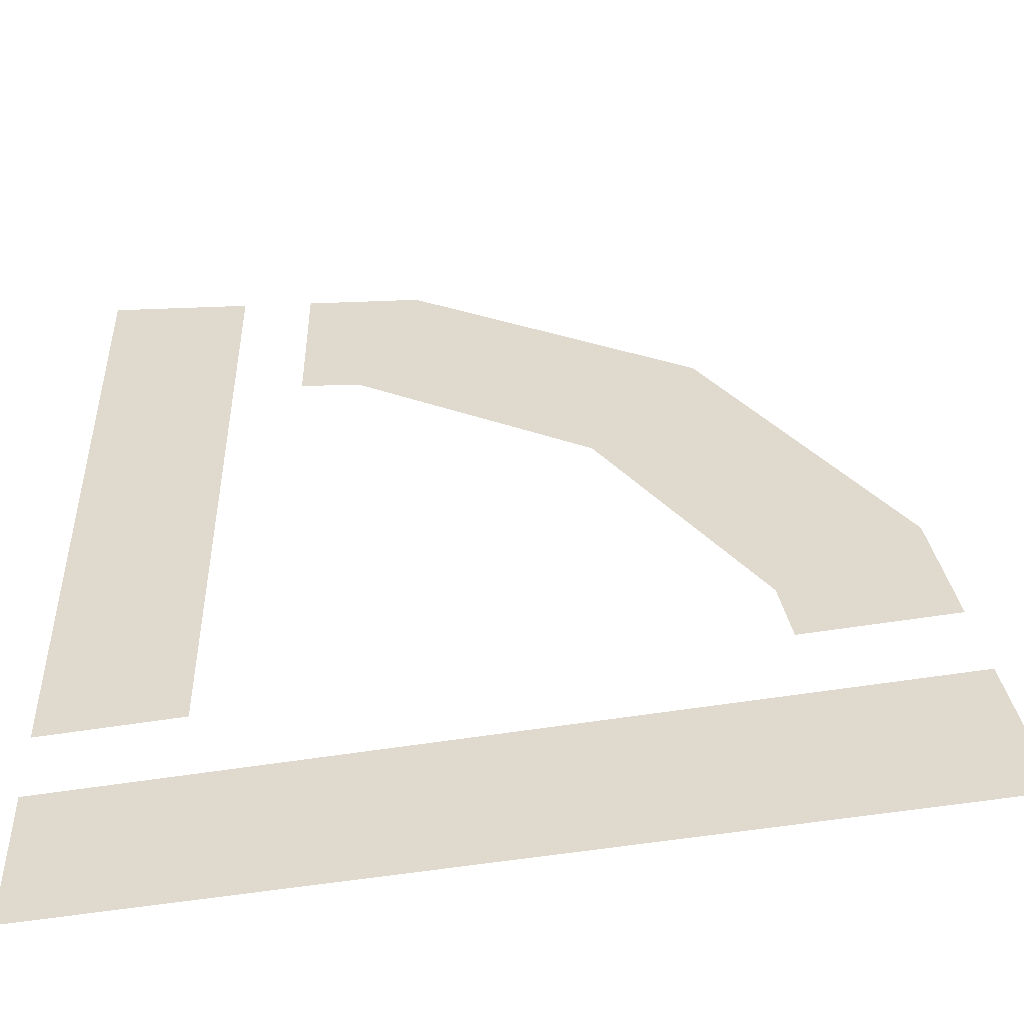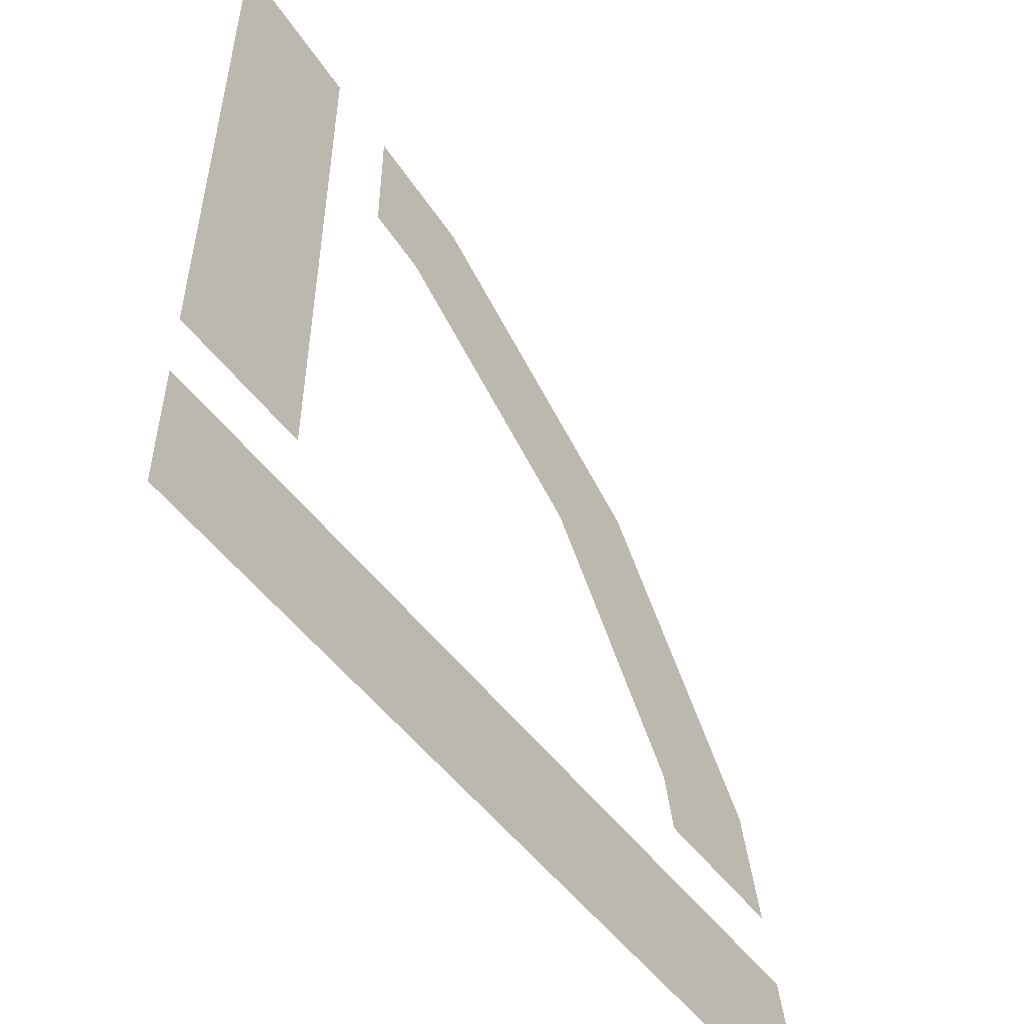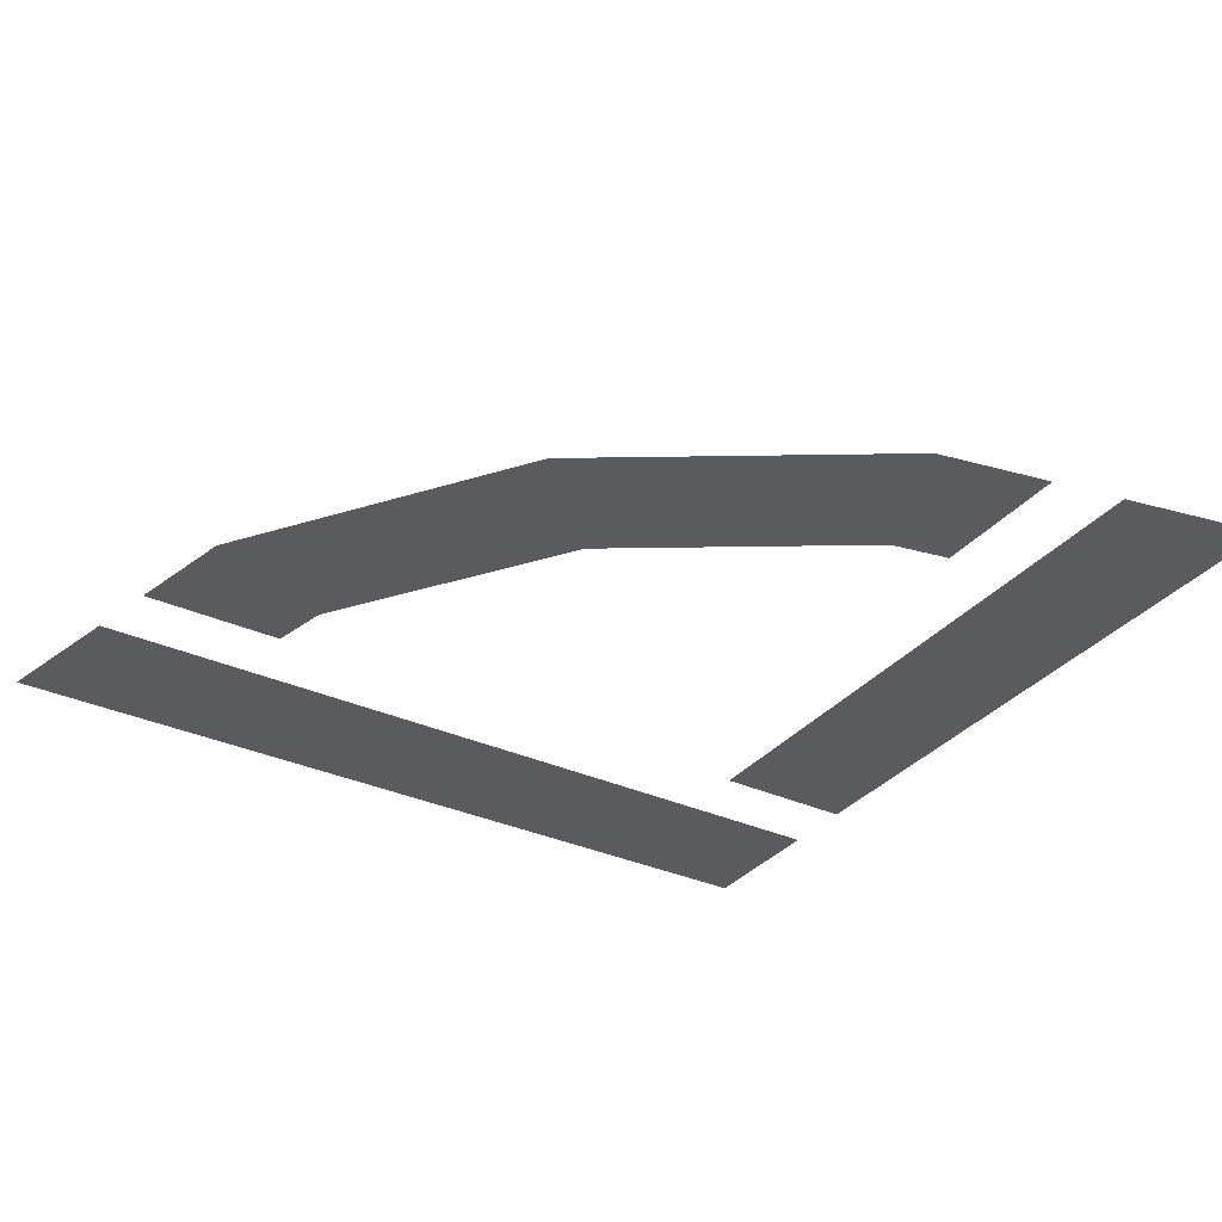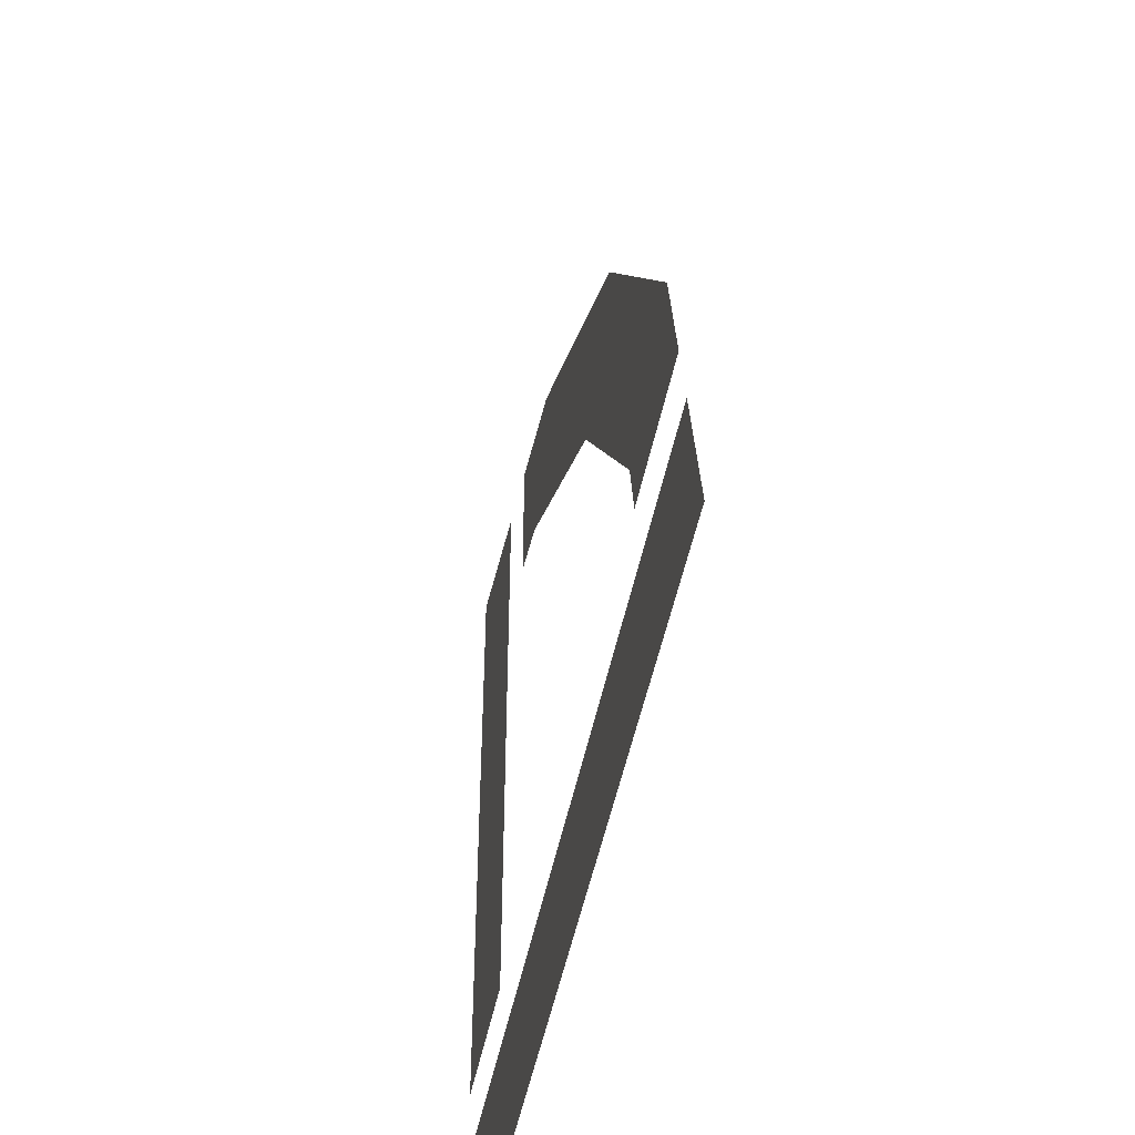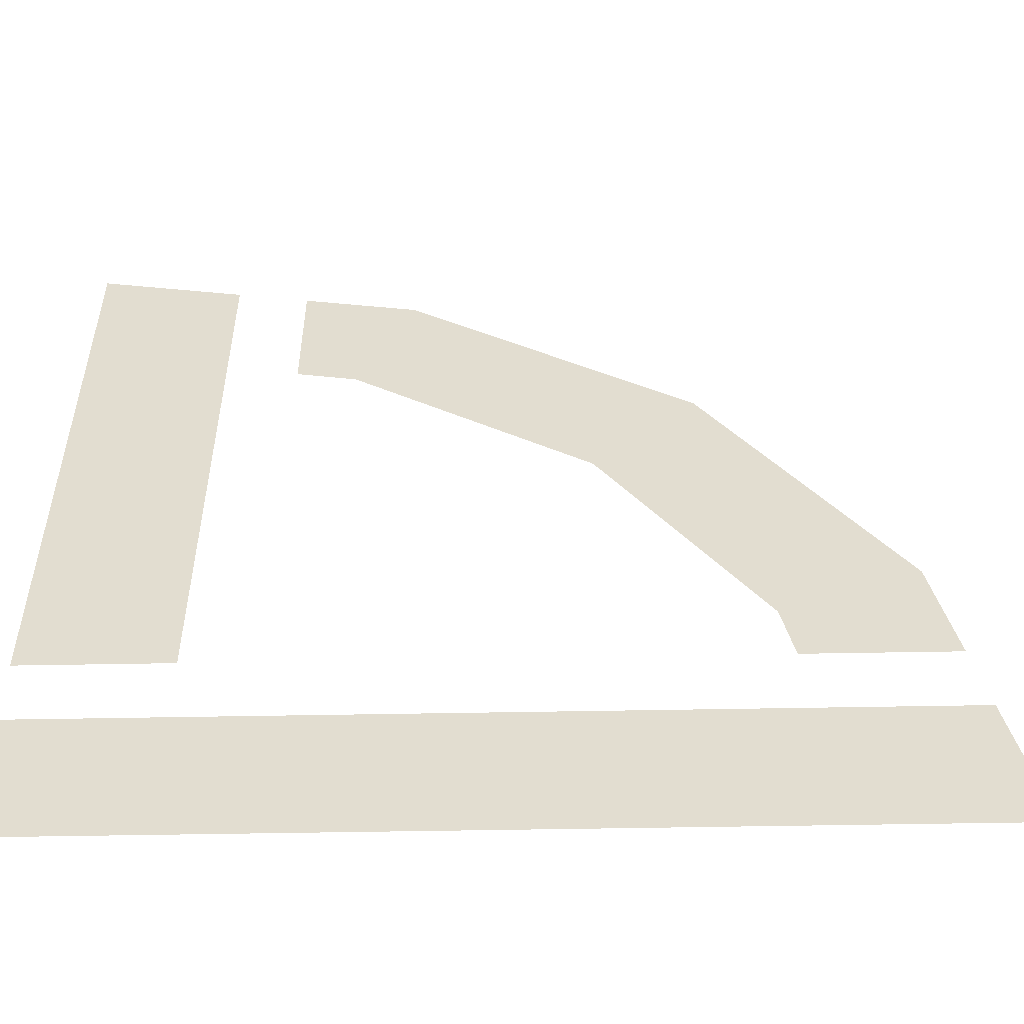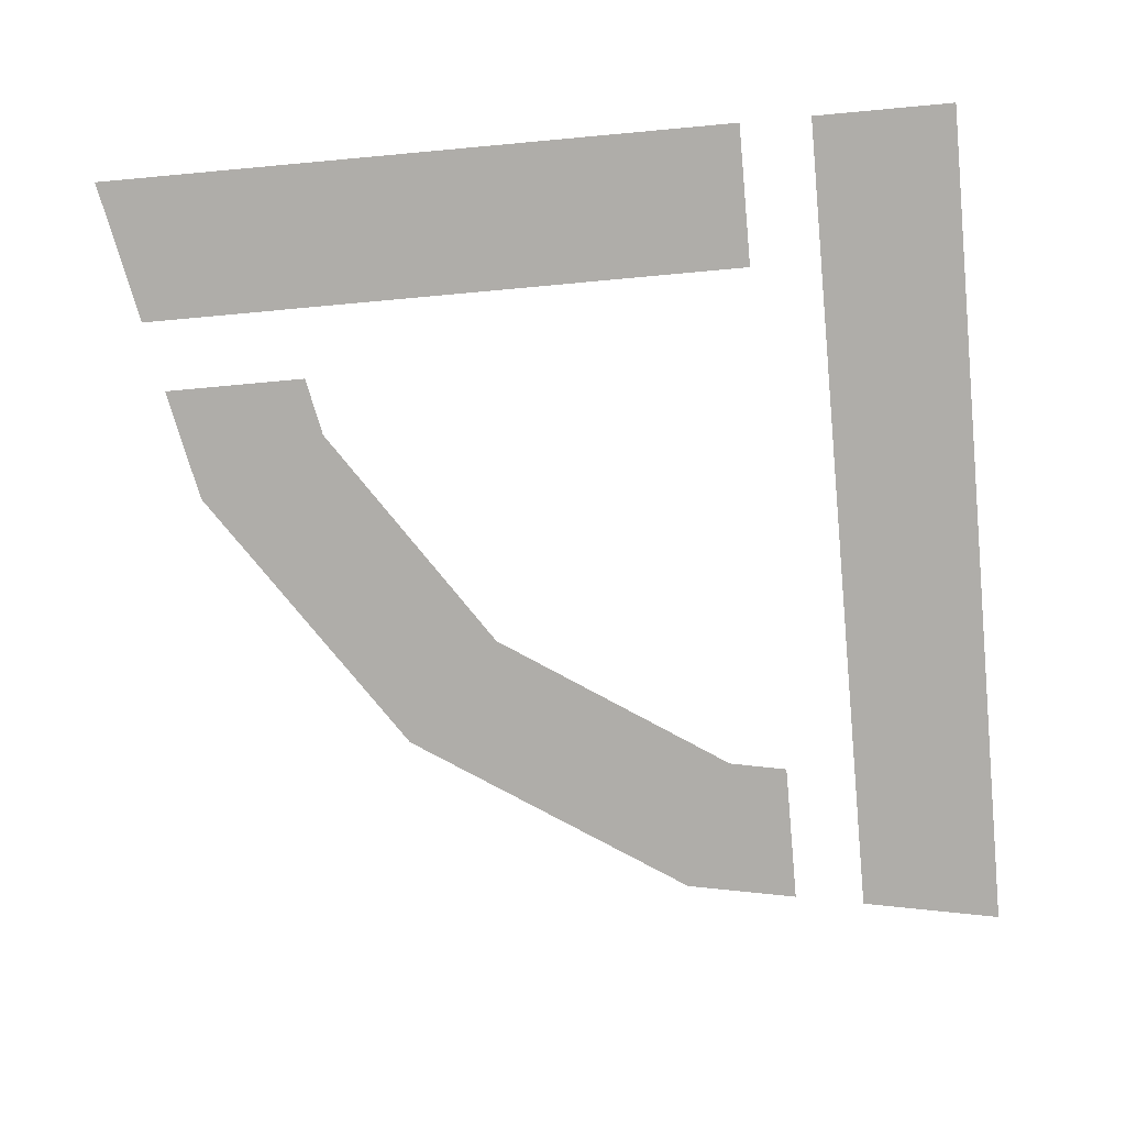
<metadata>
{"format":"obj","ext":"obj","renderer":"f3d","projection":"perspective","resolution":1024,"background":"white","views":[{"elev":-50.0,"azim":-169.5,"up":"+Z"},{"elev":-53.6,"azim":126.8,"up":"+Z"},{"elev":-32.7,"azim":-32.5,"up":"+Y"},{"elev":-49.5,"azim":-101.4,"up":"+Z"},{"elev":-54.5,"azim":-178.9,"up":"+Z"},{"elev":-77.4,"azim":95.2,"up":"+Y"}]}
</metadata>
<code>
g indicator-doorway
v 0.15 0 0.1702 1 1 1
v 0.15 0 0.2702 1 1 1
v 0.1087 0 0.1619 1 1 1
v 0.07039 0 0.2543 1 1 1
v -0.05355 0 0.05355 1 1 1
v -0.1243 0 0.1243 1 1 1
v -0.1619 0 -0.1087 1 1 1
v -0.2543 0 -0.07039 1 1 1
v -0.1702 0 -0.15 1 1 1
v -0.2702 0 -0.15 1 1 1
v 0.3 0 -0.15 1 1 1
v 0.3 0 0.3 1 1 1
v 0.2 0 -0.15 1 1 1
v 0.2 0 0.2801 1 1 1
v 0.2 0 -0.0511 1 1 1
v 0.3 0 -0.2 1 1 1
v -0.2801 0 -0.2 1 1 1
v 0.3 0 -0.3 1 1 1
v -0.3 0 -0.3 1 1 1
f 3 2 1
f 2 3 4
f 4 3 5
f 4 5 6
f 6 5 7
f 6 7 8
f 8 7 9
f 8 9 10
f 13 12 11
f 12 13 14
f 14 13 15
f 18 17 16
f 17 18 19
g indicator-doorway
f 3 2 1
f 2 3 4
f 4 3 5
f 4 5 6
f 6 5 7
f 6 7 8
f 8 7 9
f 8 9 10
f 13 12 11
f 12 13 14
f 14 13 15
f 18 17 16
f 17 18 19

</code>
